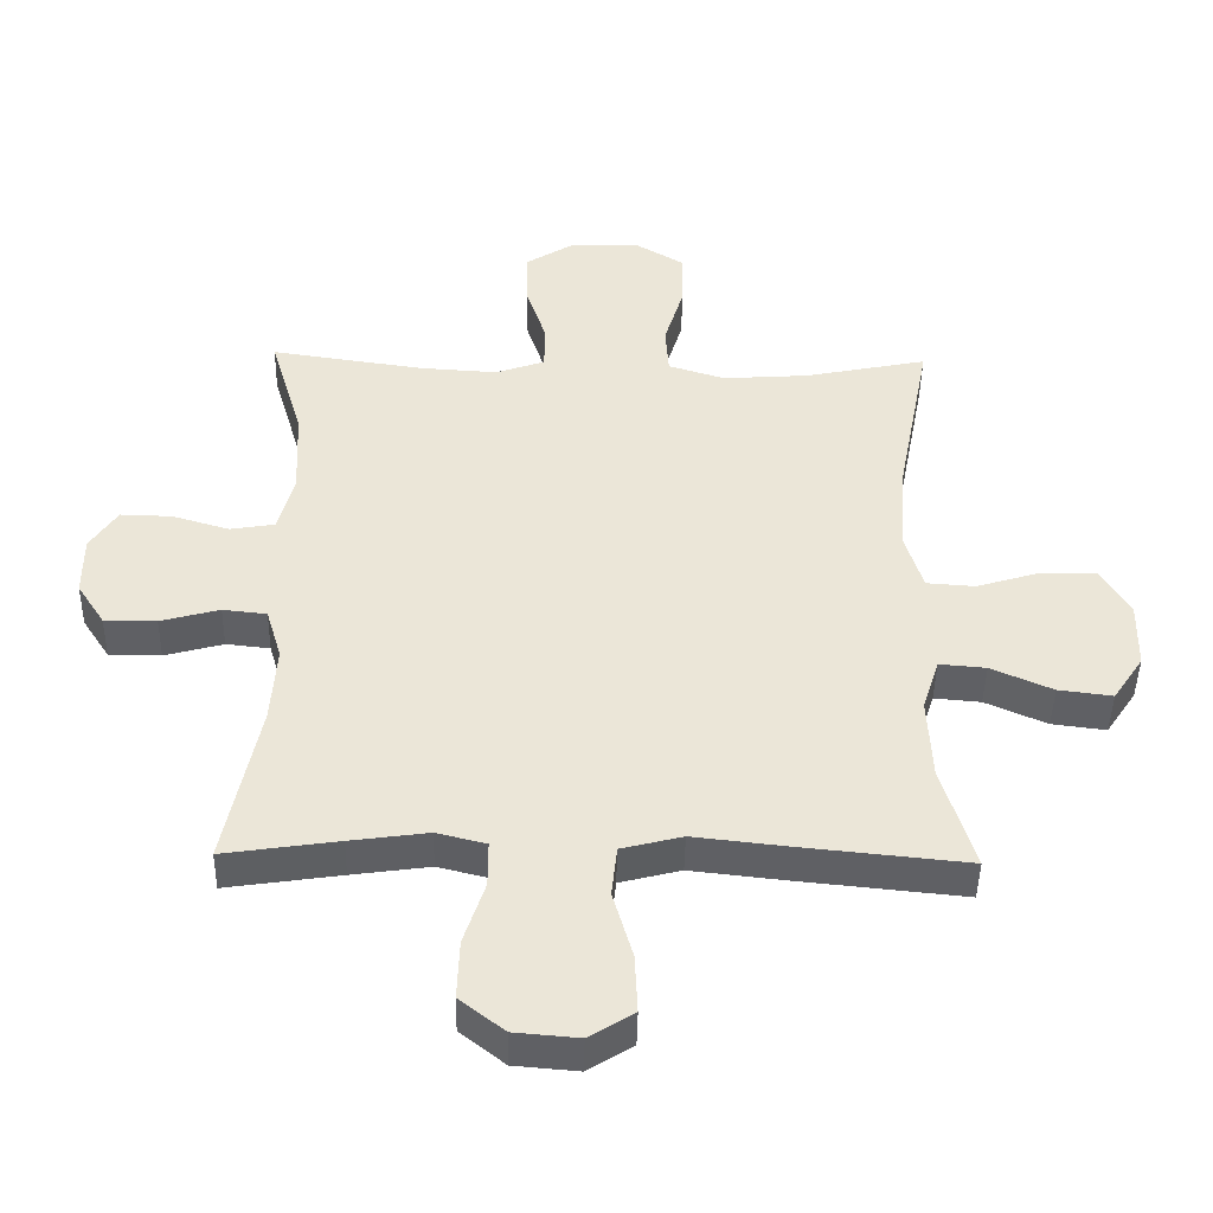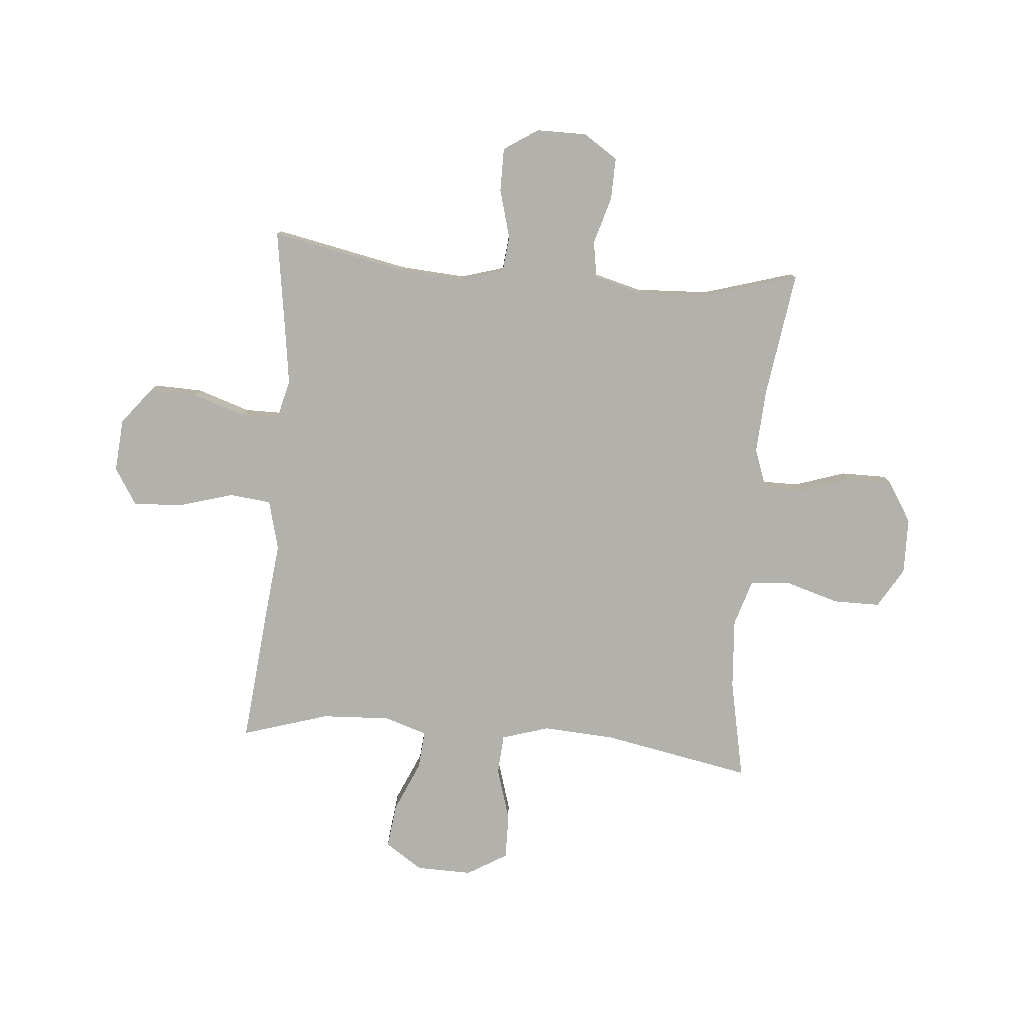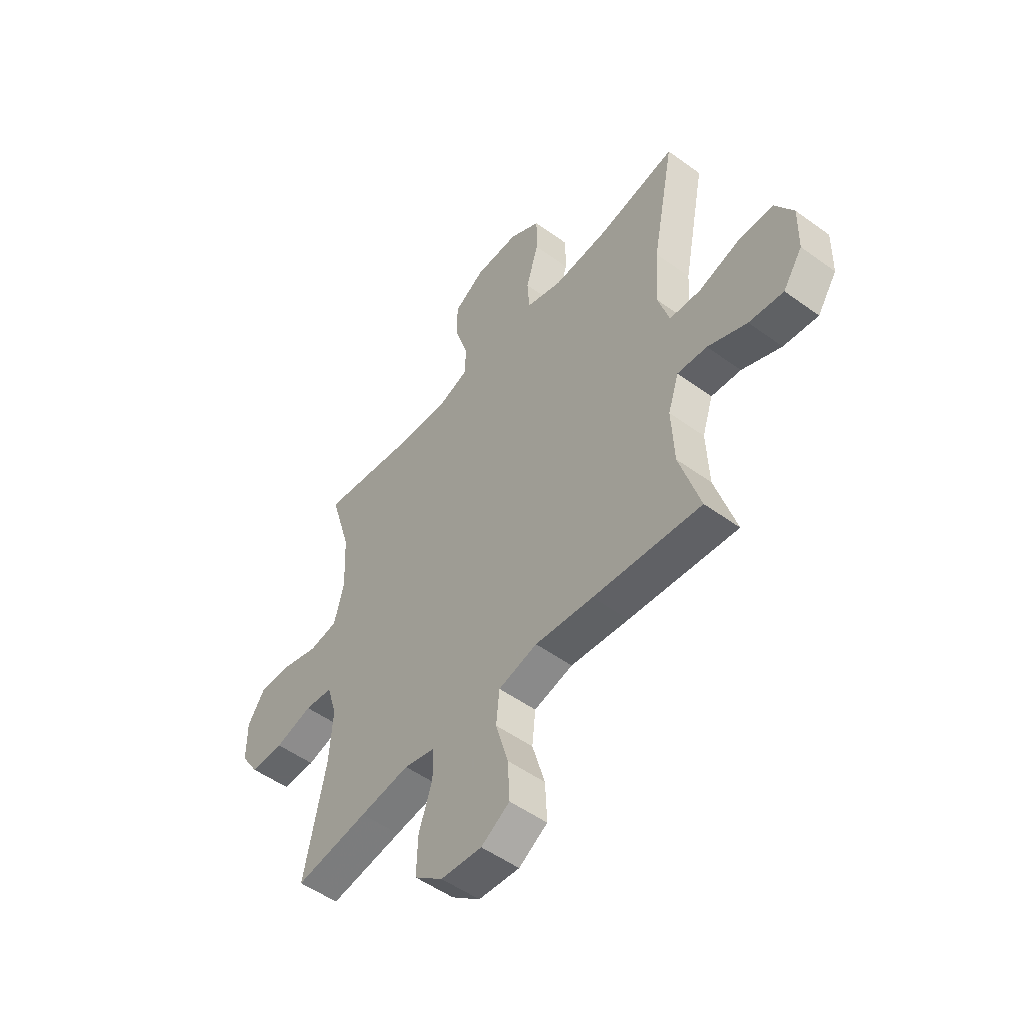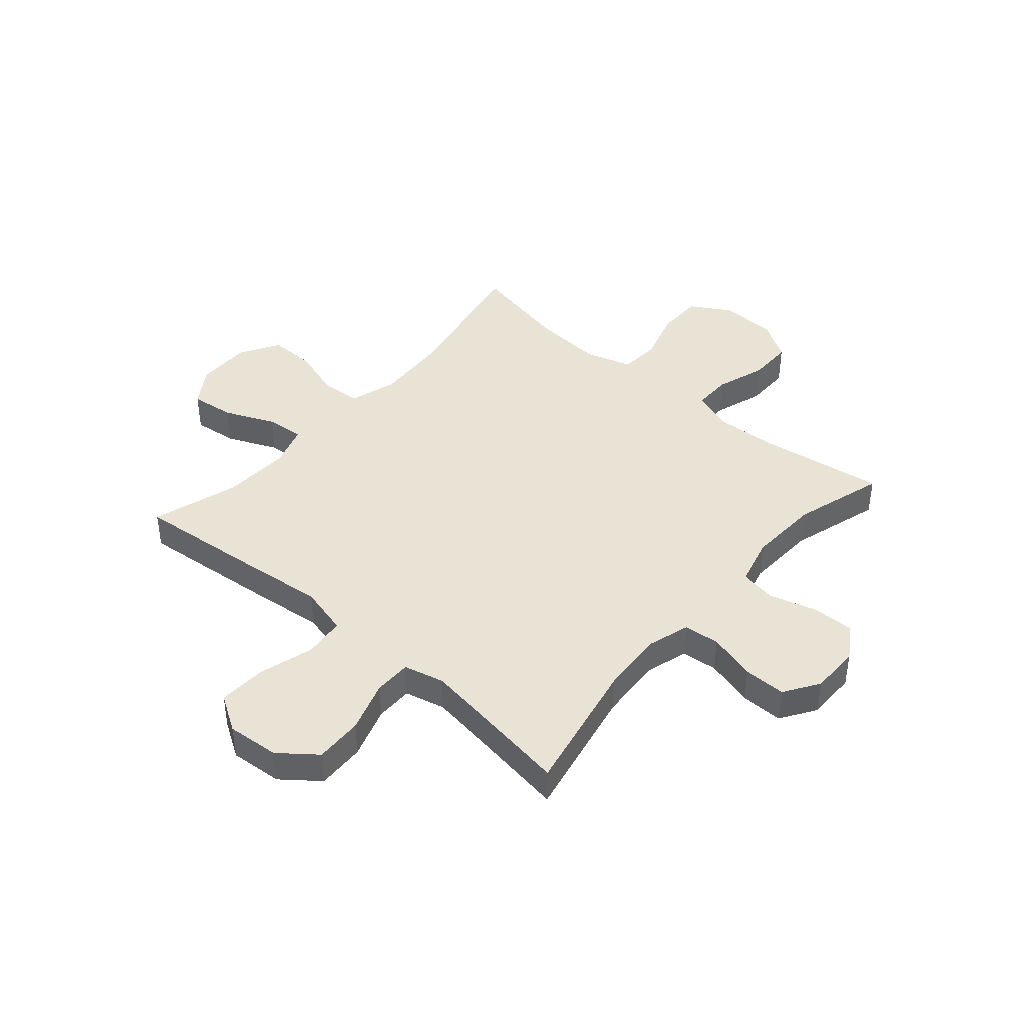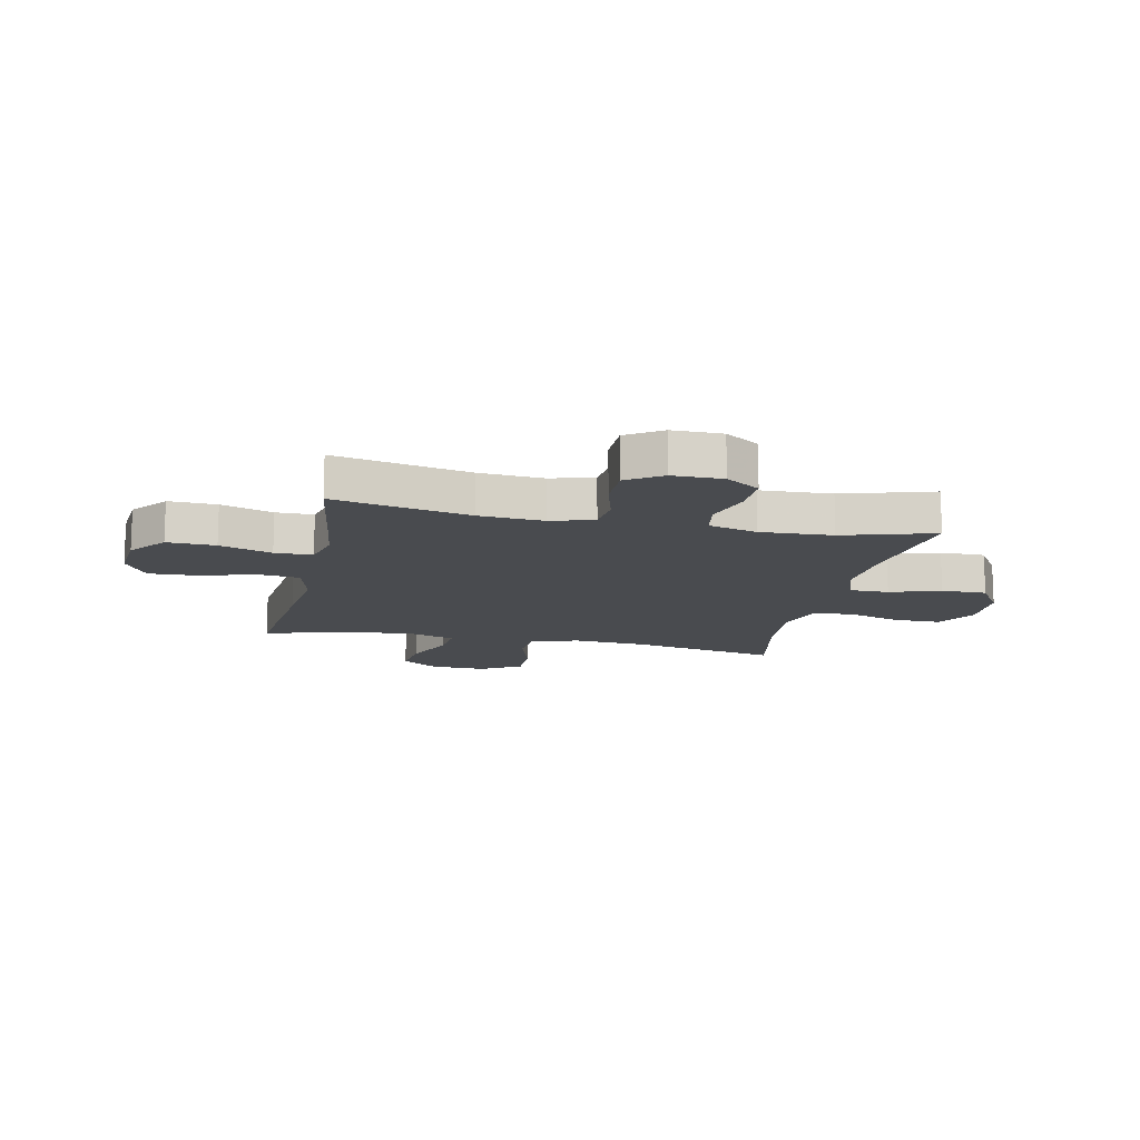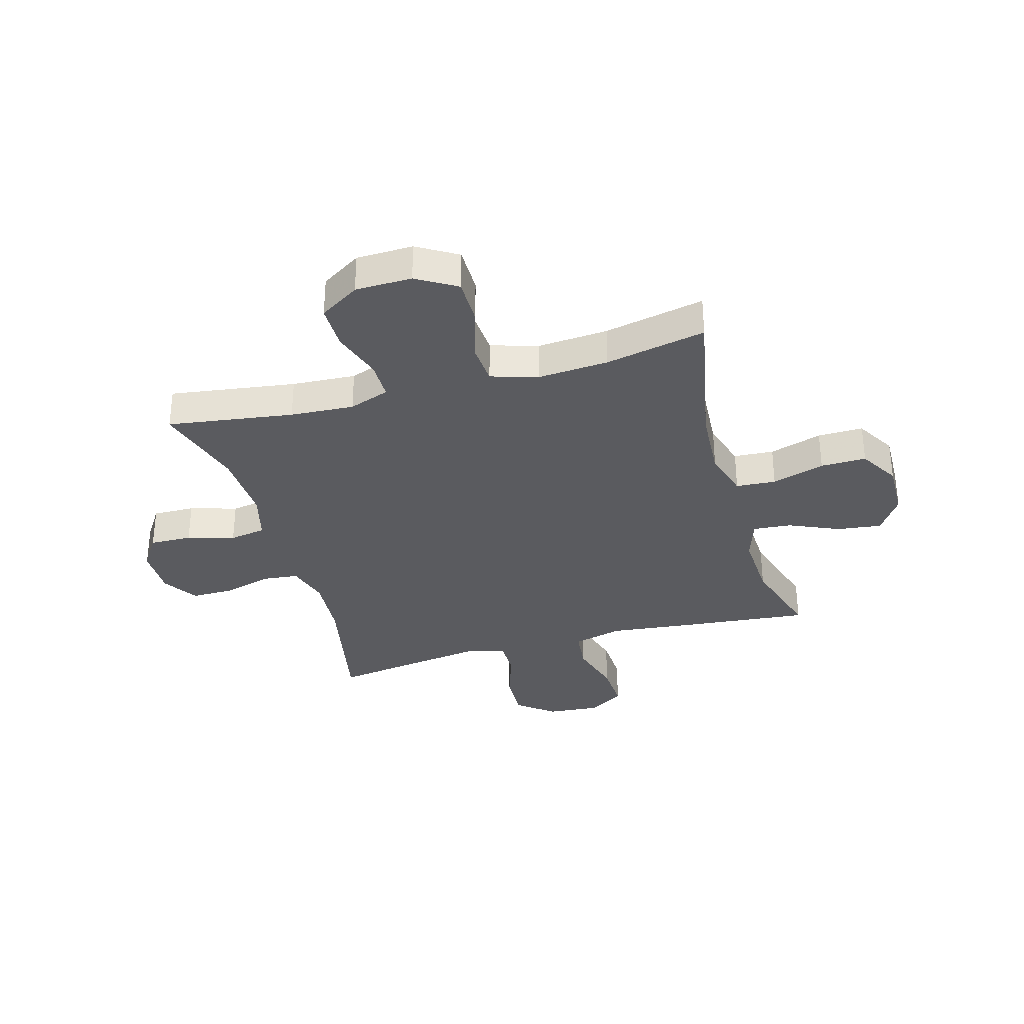
<metadata>
{"format":"obj","ext":"obj","renderer":"f3d","projection":"perspective","resolution":1024,"background":"white","views":[{"elev":-44.5,"azim":-1.1,"up":"+Z"},{"elev":-78.9,"azim":-94.8,"up":"+Y"},{"elev":-51.7,"azim":51.8,"up":"+Z"},{"elev":42.1,"azim":-139.0,"up":"+Y"},{"elev":-13.7,"azim":-102.1,"up":"+Y"},{"elev":-33.3,"azim":15.8,"up":"+Y"}]}
</metadata>
<code>
v -0.5 0.07 -0.5
v -0.45 0.07 -0.256
v -0.442 0.07 -0.14
v -0.465 0.07 -0.063
v -0.53 0.07 -0.056
v -0.617 0.07 -0.08
v -0.694 0.07 -0.08
v -0.735 0.07 -0.017
v -0.735 0.07 0.073
v -0.695 0.07 0.134
v -0.619 0.07 0.132
v -0.534 0.07 0.107
v -0.468 0.07 0.118
v -0.445 0.07 0.206
v -0.451 0.07 0.336
v -0.5 0.07 0.5
v -0.273 0.07 0.467
v -0.158 0.07 0.46
v -0.085 0.07 0.486
v -0.085 0.07 0.556
v -0.115 0.07 0.647
v -0.115 0.07 0.729
v -0.043 0.07 0.774
v 0.059 0.07 0.776
v 0.131 0.07 0.733
v 0.131 0.07 0.649
v 0.102 0.07 0.553
v 0.107 0.07 0.48
v 0.191 0.07 0.454
v 0.319 0.07 0.463
v 0.5 0.07 0.5
v 0.448 0.07 0.23
v 0.44 0.07 0.101
v 0.466 0.07 0.016
v 0.538 0.07 0.011
v 0.633 0.07 0.04
v 0.715 0.07 0.041
v 0.758 0.07 -0.031
v 0.756 0.07 -0.132
v 0.711 0.07 -0.199
v 0.631 0.07 -0.189
v 0.54 0.07 -0.149
v 0.471 0.07 -0.143
v 0.446 0.07 -0.22
v 0.452 0.07 -0.344
v 0.5 0.07 -0.5
v 0.25 0.07 -0.475
v 0.115 0.07 -0.46
v 0.025 0.07 -0.483
v 0.017 0.07 -0.558
v 0.046 0.07 -0.658
v 0.05 0.07 -0.745
v -0.016 0.07 -0.786
v -0.111 0.07 -0.778
v -0.177 0.07 -0.726
v -0.174 0.07 -0.639
v -0.143 0.07 -0.545
v -0.143 0.07 -0.477
v -0.216 0.07 -0.459
v -0.331 0.07 -0.475
v -0.5 0 -0.5
v -0.45 0 -0.256
v -0.442 0 -0.14
v -0.465 0 -0.063
v -0.53 0 -0.056
v -0.617 0 -0.08
v -0.694 0 -0.08
v -0.735 0 -0.017
v -0.735 0 0.073
v -0.695 0 0.134
v -0.619 0 0.132
v -0.534 0 0.107
v -0.468 0 0.118
v -0.445 0 0.206
v -0.451 0 0.336
v -0.5 0 0.5
v -0.273 0 0.467
v -0.158 0 0.46
v -0.085 0 0.486
v -0.085 0 0.556
v -0.115 0 0.647
v -0.115 0 0.729
v -0.043 0 0.774
v 0.059 0 0.776
v 0.131 0 0.733
v 0.131 0 0.649
v 0.102 0 0.553
v 0.107 0 0.48
v 0.191 0 0.454
v 0.319 0 0.463
v 0.5 0 0.5
v 0.448 0 0.23
v 0.44 0 0.101
v 0.466 0 0.016
v 0.538 0 0.011
v 0.633 0 0.04
v 0.715 0 0.041
v 0.758 0 -0.031
v 0.756 0 -0.132
v 0.711 0 -0.199
v 0.631 0 -0.189
v 0.54 0 -0.149
v 0.471 0 -0.143
v 0.446 0 -0.22
v 0.452 0 -0.344
v 0.5 0 -0.5
v 0.25 0 -0.475
v 0.115 0 -0.46
v 0.025 0 -0.483
v 0.017 0 -0.558
v 0.046 0 -0.658
v 0.05 0 -0.745
v -0.016 0 -0.786
v -0.111 0 -0.778
v -0.177 0 -0.726
v -0.174 0 -0.639
v -0.143 0 -0.545
v -0.143 0 -0.477
v -0.216 0 -0.459
v -0.331 0 -0.475
f 55 56 57
f 54 55 57
f 53 54 57
f 52 53 57
f 51 52 57
f 50 51 57
f 49 50 57 58
f 48 49 58 59
f 45 46 47 48
f 44 45 48 59
f 40 41 42
f 39 40 42
f 38 39 42
f 37 38 42
f 36 37 42
f 35 36 42
f 34 35 42 43
f 44 59 60
f 43 44 60
f 34 43 60
f 33 34 60
f 25 26 27
f 24 25 27
f 23 24 27
f 22 23 27
f 21 22 27
f 20 21 27
f 19 20 27 28
f 18 19 28 29
f 15 16 17
f 14 15 17 18
f 13 14 18 29
f 10 11 12
f 9 10 12
f 8 9 12
f 7 8 12
f 6 7 12
f 5 6 12
f 4 5 12 13
f 13 29 30
f 4 13 30
f 3 4 30
f 60 1 2
f 33 60 2
f 32 33 2
f 30 31 32
f 3 30 32
f 2 3 32
f 117 116 115
f 117 115 114
f 117 114 113
f 117 113 112
f 117 112 111
f 117 111 110
f 118 117 110 109
f 119 118 109 108
f 108 107 106 105
f 119 108 105 104
f 102 101 100
f 102 100 99
f 102 99 98
f 102 98 97
f 102 97 96
f 102 96 95
f 103 102 95 94
f 120 119 104
f 120 104 103
f 120 103 94
f 120 94 93
f 87 86 85
f 87 85 84
f 87 84 83
f 87 83 82
f 87 82 81
f 87 81 80
f 88 87 80 79
f 89 88 79 78
f 77 76 75
f 78 77 75 74
f 89 78 74 73
f 72 71 70
f 72 70 69
f 72 69 68
f 72 68 67
f 72 67 66
f 72 66 65
f 73 72 65 64
f 90 89 73
f 90 73 64
f 90 64 63
f 62 61 120
f 62 120 93
f 62 93 92
f 92 91 90
f 92 90 63
f 92 63 62
f 1 61 62 2
f 2 62 63 3
f 3 63 64 4
f 4 64 65 5
f 5 65 66 6
f 6 66 67 7
f 7 67 68 8
f 8 68 69 9
f 9 69 70 10
f 10 70 71 11
f 11 71 72 12
f 12 72 73 13
f 13 73 74 14
f 14 74 75 15
f 15 75 76 16
f 16 76 77 17
f 17 77 78 18
f 18 78 79 19
f 19 79 80 20
f 20 80 81 21
f 21 81 82 22
f 22 82 83 23
f 23 83 84 24
f 24 84 85 25
f 25 85 86 26
f 26 86 87 27
f 27 87 88 28
f 28 88 89 29
f 29 89 90 30
f 30 90 91 31
f 31 91 92 32
f 32 92 93 33
f 33 93 94 34
f 34 94 95 35
f 35 95 96 36
f 36 96 97 37
f 37 97 98 38
f 38 98 99 39
f 39 99 100 40
f 40 100 101 41
f 41 101 102 42
f 42 102 103 43
f 43 103 104 44
f 44 104 105 45
f 45 105 106 46
f 46 106 107 47
f 47 107 108 48
f 48 108 109 49
f 49 109 110 50
f 50 110 111 51
f 51 111 112 52
f 52 112 113 53
f 53 113 114 54
f 54 114 115 55
f 55 115 116 56
f 56 116 117 57
f 57 117 118 58
f 58 118 119 59
f 59 119 120 60
f 60 120 61 1

</code>
